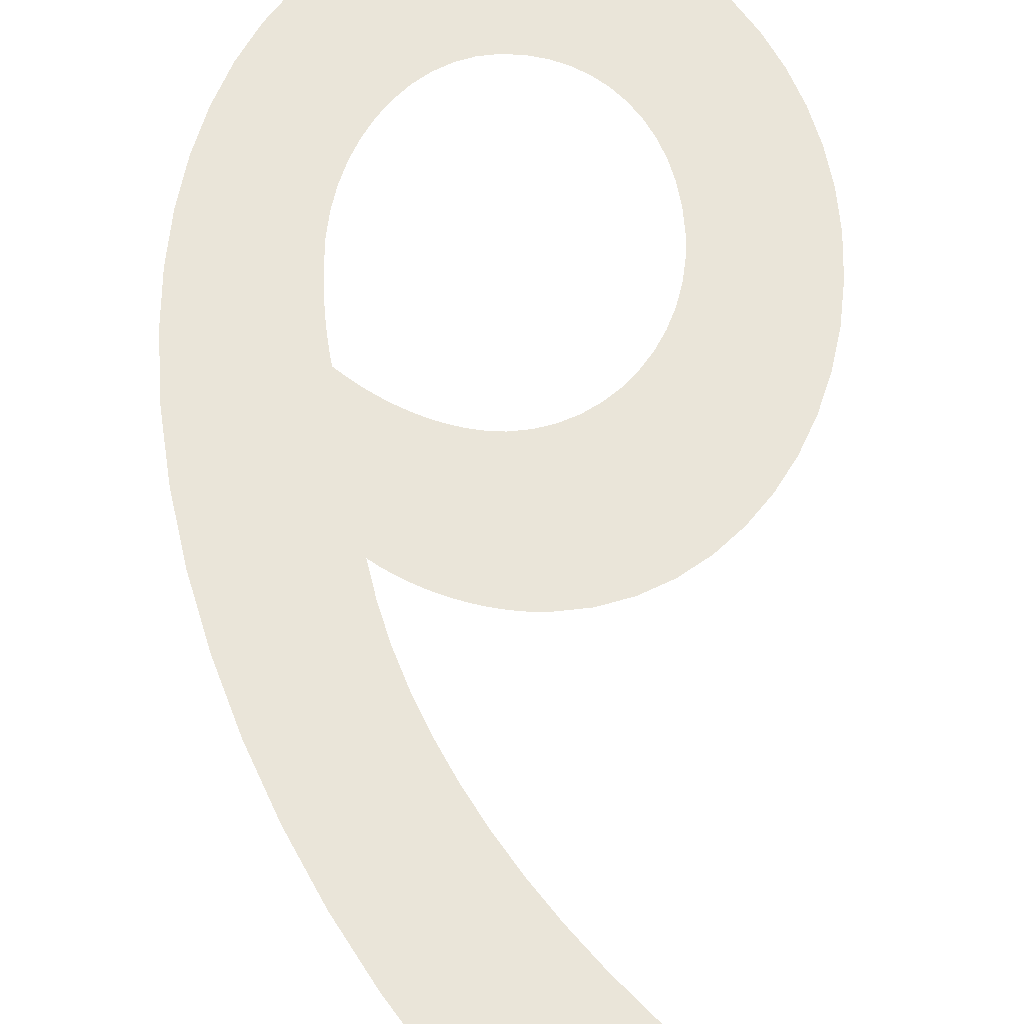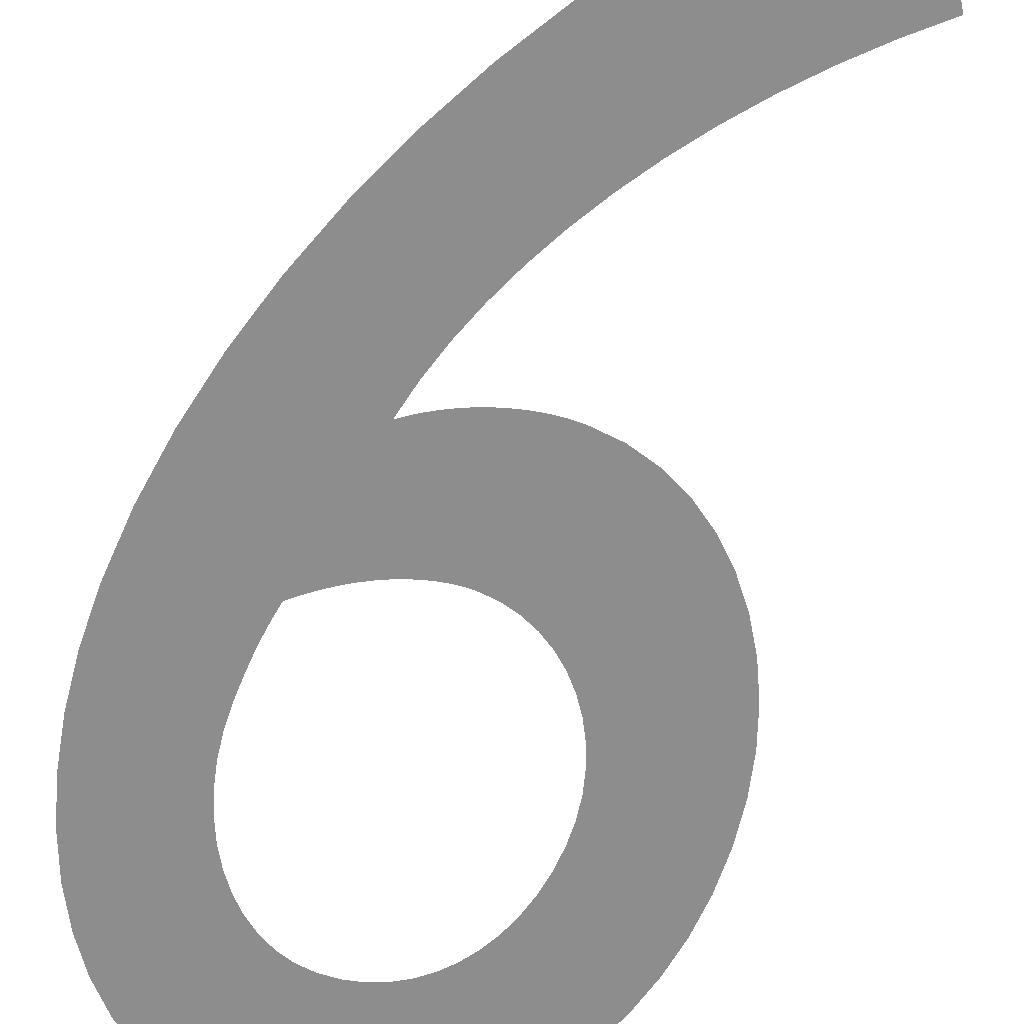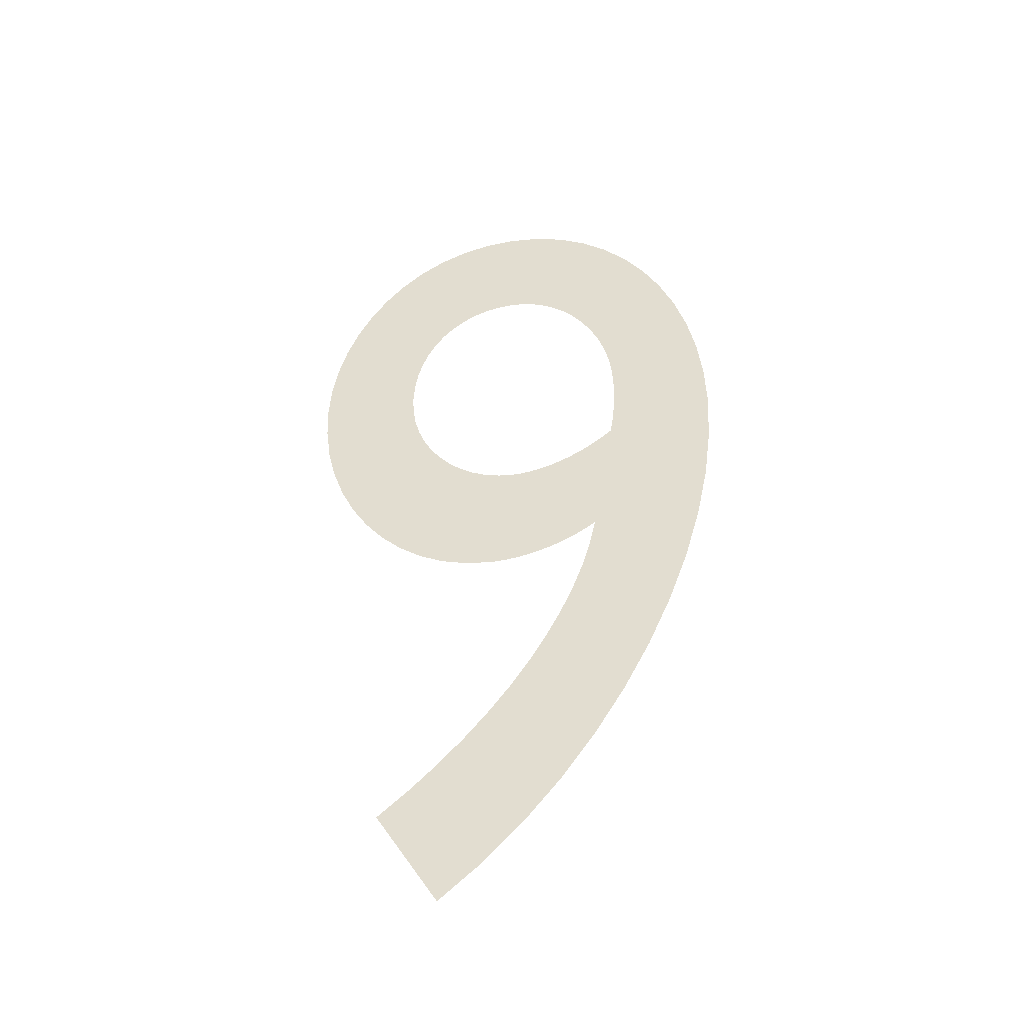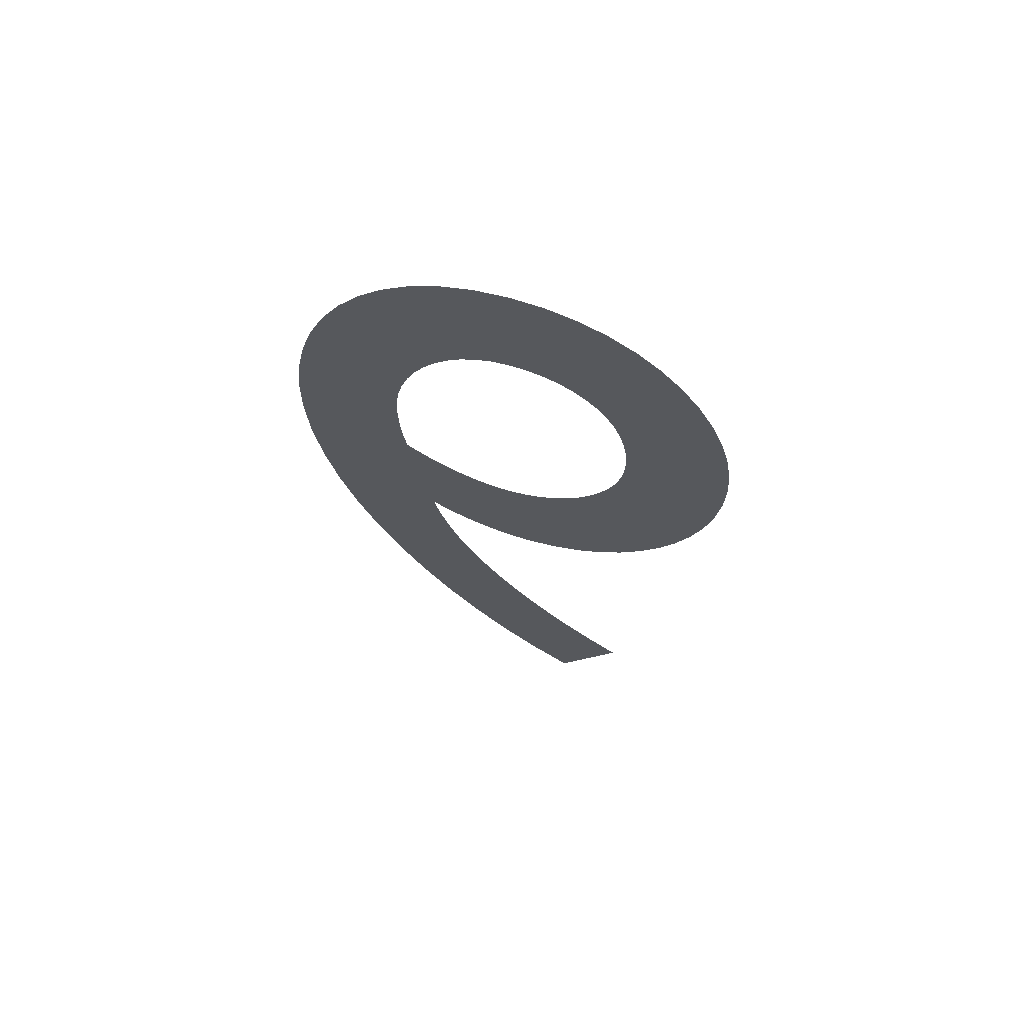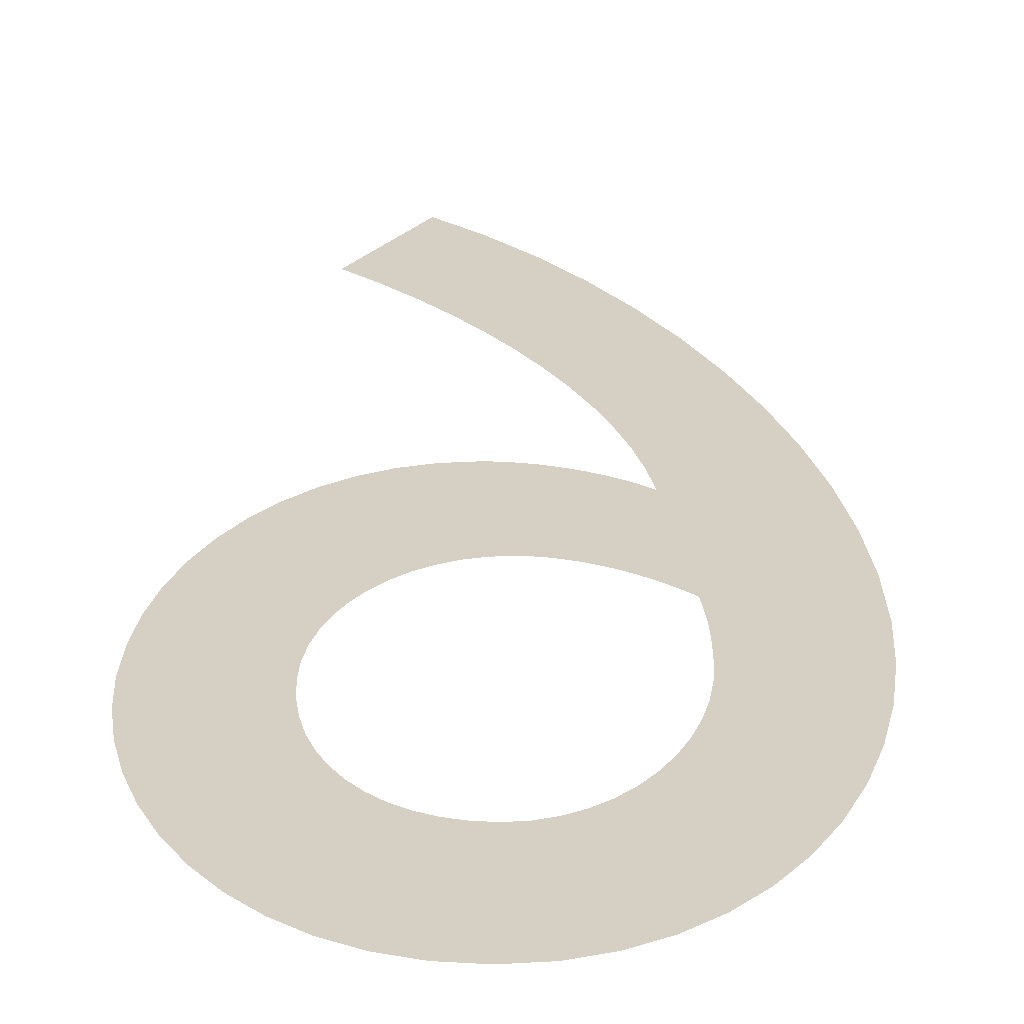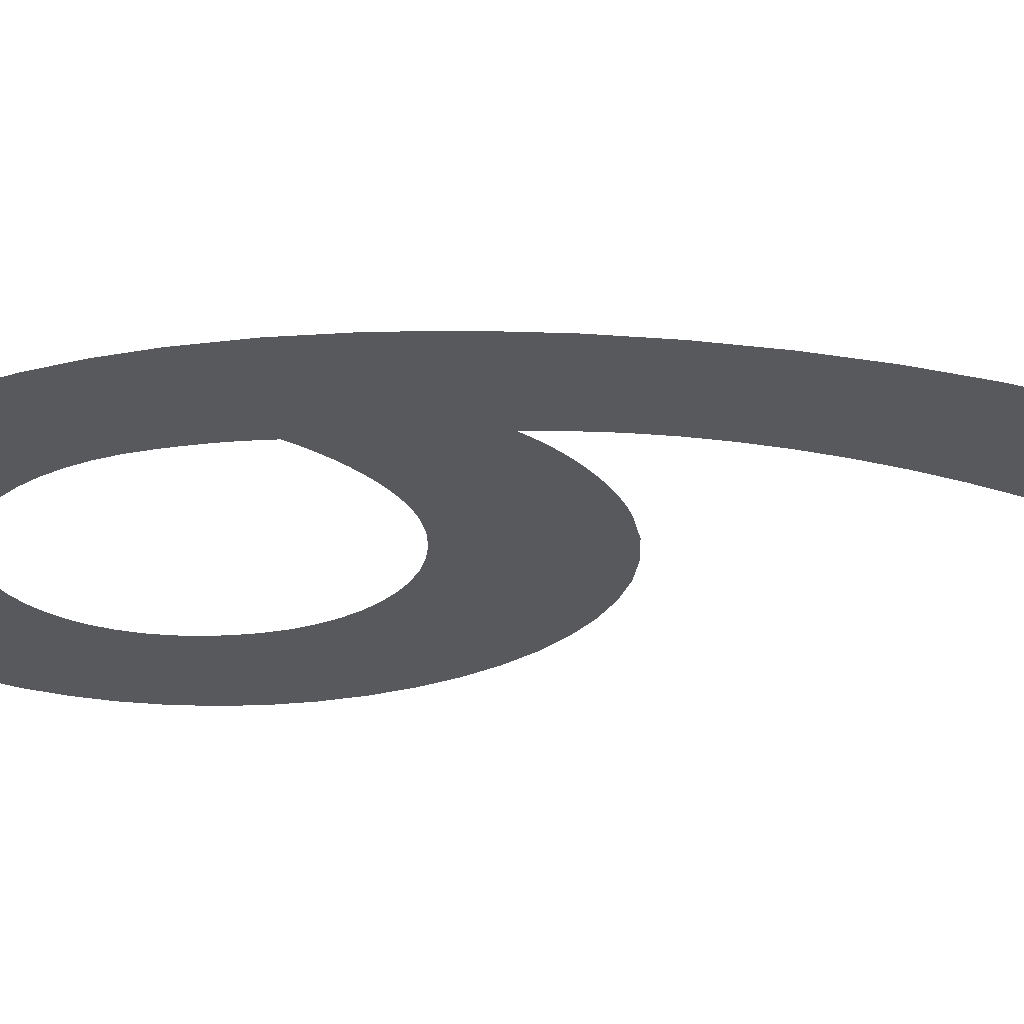
<metadata>
{"format":"obj","ext":"obj","renderer":"f3d","projection":"perspective","resolution":1024,"background":"white","views":[{"elev":55.3,"azim":-1.7,"up":"+Z"},{"elev":-67.6,"azim":-21.3,"up":"+Z"},{"elev":-42.8,"azim":-169.3,"up":"+Y"},{"elev":65.3,"azim":16.7,"up":"+Y"},{"elev":29.7,"azim":-179.5,"up":"+Z"},{"elev":-30.9,"azim":-73.1,"up":"+Z"}]}
</metadata>
<code>
o Text
v 0.08132 -0.02051 2.5e-05
v 0.01558 0.03944 0.003549
v -0.04653 0.107 0.007478
v -0.1046 0.1814 0.01176
v -0.1583 0.2616 0.01635
v -0.2071 0.3468 0.0212
v -0.2507 0.436 0.02625
v -0.2887 0.5285 0.03145
v -0.3206 0.6232 0.03676
v -0.3462 0.7193 0.04212
v -0.3649 0.8159 0.04748
v -0.3765 0.9121 0.05279
v -0.3804 1.007 0.05801
v -0.3772 1.087 0.06236
v -0.368 1.162 0.06646
v -0.353 1.233 0.0703
v -0.3327 1.299 0.07383
v -0.3072 1.359 0.07703
v -0.277 1.413 0.07987
v -0.2424 1.46 0.08232
v -0.2037 1.5 0.08436
v -0.1612 1.532 0.08595
v -0.1153 1.555 0.08707
v -0.06627 1.569 0.08768
v -0.01445 1.574 0.08776
v 0.03707 1.57 0.08732
v 0.08527 1.556 0.08641
v 0.1299 1.535 0.08507
v 0.1708 1.506 0.08335
v 0.2078 1.471 0.0813
v 0.2405 1.431 0.07895
v 0.2688 1.385 0.07636
v 0.2924 1.336 0.07357
v 0.3112 1.283 0.07062
v 0.3249 1.228 0.06755
v 0.3333 1.172 0.06442
v 0.3361 1.114 0.06127
v 0.3332 1.052 0.05788
v 0.3246 0.9928 0.05466
v 0.3108 0.9366 0.05163
v 0.2922 0.8842 0.04883
v 0.269 0.836 0.04627
v 0.2416 0.7926 0.04399
v 0.2105 0.7545 0.04202
v 0.1759 0.7221 0.04037
v 0.1383 0.696 0.03908
v 0.09797 0.6768 0.03817
v 0.0553 0.6648 0.03767
v 0.01065 0.6607 0.03761
v -0.004648 0.6613 0.03769
v -0.02014 0.6628 0.03783
v -0.03576 0.6653 0.03803
v -0.05141 0.6688 0.03828
v -0.06701 0.6731 0.03857
v -0.08248 0.6784 0.03892
v -0.09775 0.6845 0.03931
v -0.1127 0.6915 0.03974
v -0.1273 0.6992 0.04022
v -0.1414 0.7077 0.04074
v -0.155 0.7169 0.04129
v -0.168 0.7268 0.04188
v -0.1581 0.6774 0.03914
v -0.1444 0.6274 0.03635
v -0.127 0.5771 0.03352
v -0.106 0.5265 0.03068
v -0.08146 0.476 0.02782
v -0.05346 0.4258 0.02497
v -0.02208 0.3761 0.02213
v 0.01258 0.3272 0.01932
v 0.05045 0.2792 0.01656
v 0.09145 0.2325 0.01385
v 0.1355 0.1872 0.01121
v 0.1825 0.1435 0.008645
v 0.1709 1.116 0.06199
v 0.1693 1.151 0.06392
v 0.1645 1.185 0.06575
v 0.1568 1.215 0.06747
v 0.1463 1.244 0.06907
v 0.1332 1.27 0.07055
v 0.1176 1.293 0.07188
v 0.09975 1.314 0.07305
v 0.07977 1.331 0.07406
v 0.05786 1.344 0.07489
v 0.03416 1.354 0.07552
v 0.008865 1.36 0.07595
v -0.01787 1.363 0.07616
v -0.04396 1.36 0.07611
v -0.06898 1.352 0.07579
v -0.0927 1.34 0.0752
v -0.1149 1.323 0.07437
v -0.1353 1.303 0.07332
v -0.1538 1.279 0.07207
v -0.17 1.252 0.07064
v -0.1838 1.222 0.06906
v -0.195 1.189 0.06733
v -0.2032 1.155 0.06548
v -0.2083 1.119 0.06353
v -0.2101 1.082 0.06151
v -0.2101 1.073 0.06098
v -0.2101 1.063 0.06047
v -0.21 1.054 0.05996
v -0.2098 1.045 0.05945
v -0.2095 1.035 0.05893
v -0.2091 1.026 0.0584
v -0.2084 1.016 0.05785
v -0.2076 1.005 0.05727
v -0.2066 0.9941 0.05667
v -0.2052 0.9825 0.05603
v -0.2036 0.9702 0.05534
v -0.2017 0.9569 0.05461
v -0.186 0.9428 0.05378
v -0.1703 0.9301 0.05303
v -0.1546 0.9188 0.05235
v -0.139 0.9088 0.05174
v -0.1234 0.9 0.05121
v -0.1081 0.8926 0.05074
v -0.09313 0.8864 0.05035
v -0.07846 0.8813 0.05002
v -0.06422 0.8775 0.04976
v -0.05046 0.8748 0.04956
v -0.03727 0.8732 0.04942
v -0.02471 0.8726 0.04935
v 0.001804 0.8749 0.04937
v 0.02724 0.8814 0.04964
v 0.05137 0.8918 0.05012
v 0.07395 0.906 0.05081
v 0.09475 0.9235 0.0517
v 0.1135 0.9441 0.05276
v 0.1301 0.9676 0.05398
v 0.1441 0.9935 0.05535
v 0.1555 1.022 0.05686
v 0.1639 1.052 0.05847
v 0.1691 1.083 0.06019
f 26 24 25
f 27 24 26
f 27 23 24
f 28 23 27
f 28 22 23
f 29 22 28
f 29 21 22
f 30 21 29
f 30 20 21
f 31 20 30
f 31 19 20
f 32 19 31
f 32 18 19
f 33 85 32
f 85 86 32
f 86 18 32
f 87 18 86
f 33 84 85
f 88 18 87
f 88 17 18
f 33 83 84
f 89 17 88
f 33 82 83
f 90 17 89
f 34 82 33
f 34 81 82
f 91 17 90
f 34 80 81
f 92 17 91
f 92 16 17
f 34 79 80
f 35 79 34
f 93 16 92
f 35 78 79
f 94 16 93
f 35 77 78
f 94 15 16
f 36 77 35
f 95 15 94
f 36 76 77
f 96 15 95
f 36 75 76
f 37 75 36
f 96 14 15
f 97 14 96
f 37 74 75
f 98 14 97
f 37 133 74
f 38 133 37
f 98 13 14
f 38 132 133
f 99 13 98
f 100 13 99
f 101 13 100
f 102 13 101
f 39 132 38
f 39 131 132
f 103 13 102
f 104 13 103
f 105 13 104
f 39 130 131
f 106 13 105
f 106 12 13
f 107 12 106
f 108 12 107
f 39 129 130
f 40 129 39
f 109 12 108
f 110 12 109
f 40 128 129
f 111 12 110
f 40 127 128
f 112 12 111
f 41 127 40
f 113 12 112
f 41 126 127
f 114 12 113
f 114 11 12
f 115 11 114
f 41 125 126
f 116 11 115
f 117 11 116
f 41 124 125
f 118 11 117
f 42 124 41
f 42 123 124
f 119 11 118
f 120 11 119
f 42 122 123
f 121 11 120
f 122 11 121
f 42 11 122
f 43 11 42
f 43 10 11
f 44 10 43
f 45 61 44
f 61 10 44
f 45 60 61
f 62 10 61
f 46 60 45
f 62 9 10
f 46 59 60
f 46 58 59
f 46 57 58
f 47 57 46
f 47 56 57
f 47 55 56
f 47 54 55
f 63 9 62
f 48 54 47
f 48 53 54
f 48 52 53
f 48 51 52
f 49 51 48
f 49 50 51
f 64 9 63
f 64 8 9
f 65 8 64
f 65 7 8
f 66 7 65
f 67 7 66
f 67 6 7
f 68 6 67
f 69 6 68
f 69 5 6
f 70 5 69
f 71 5 70
f 71 4 5
f 72 4 71
f 73 4 72
f 73 3 4
f 1 3 73
f 1 2 3

</code>
